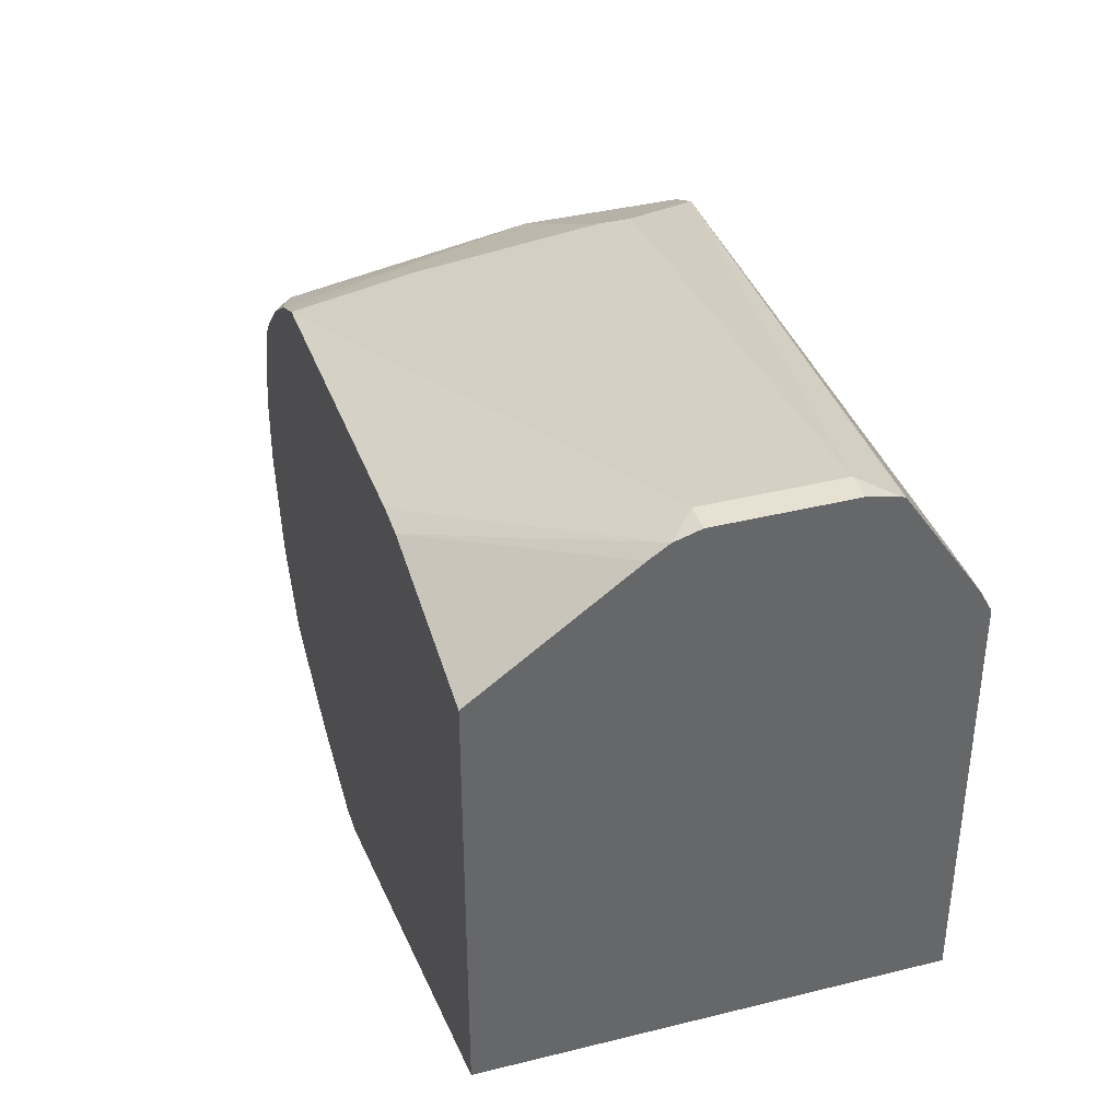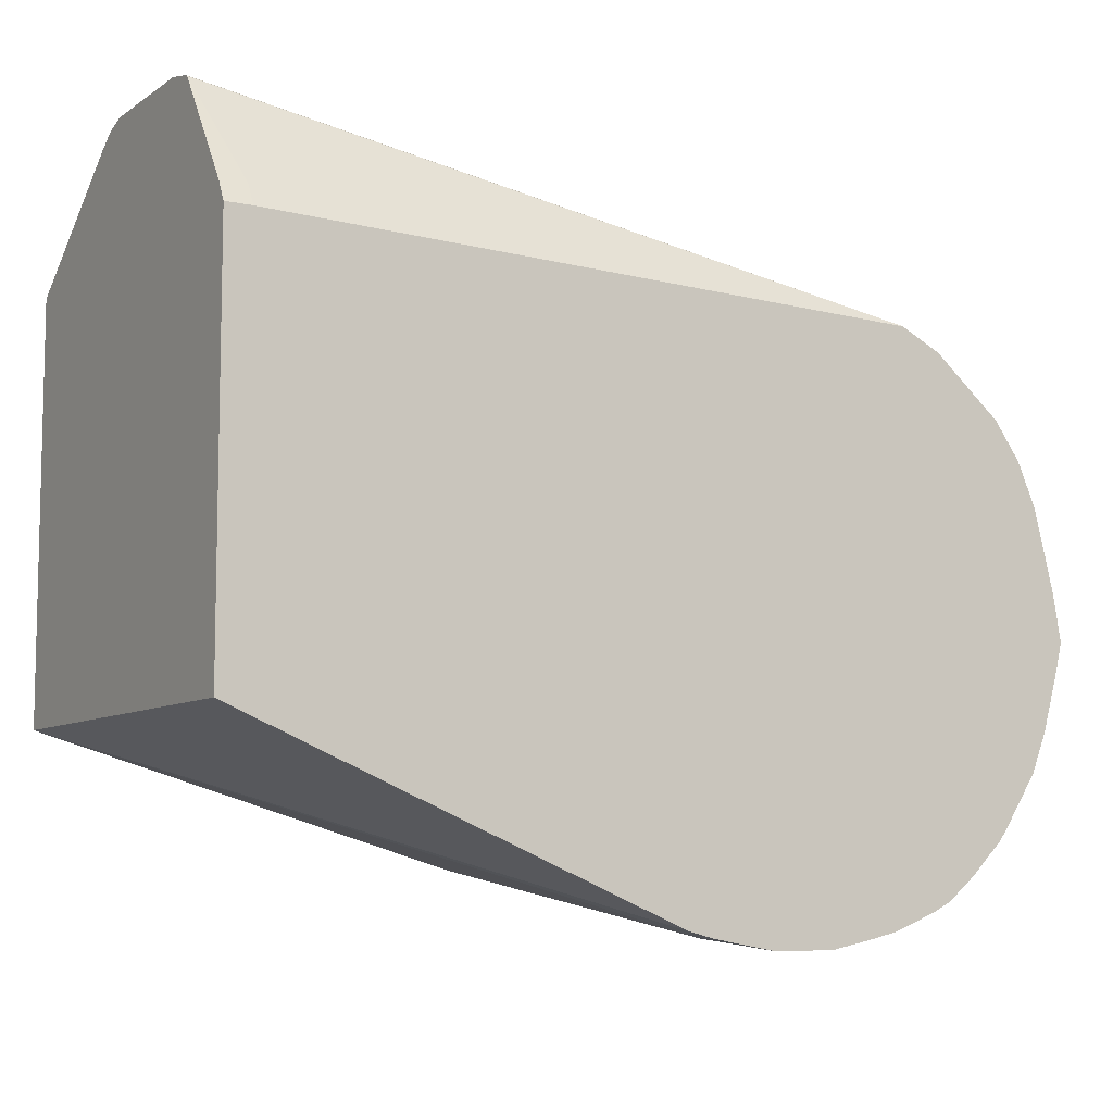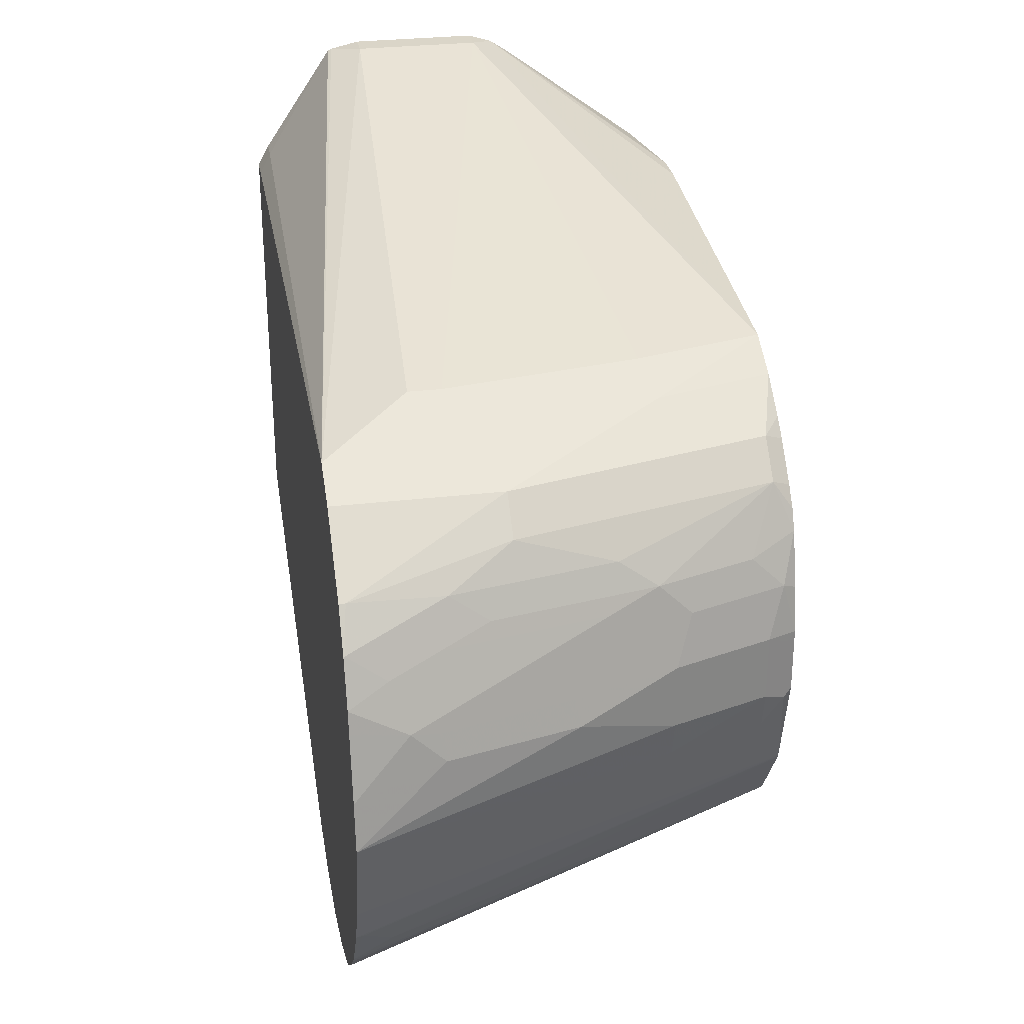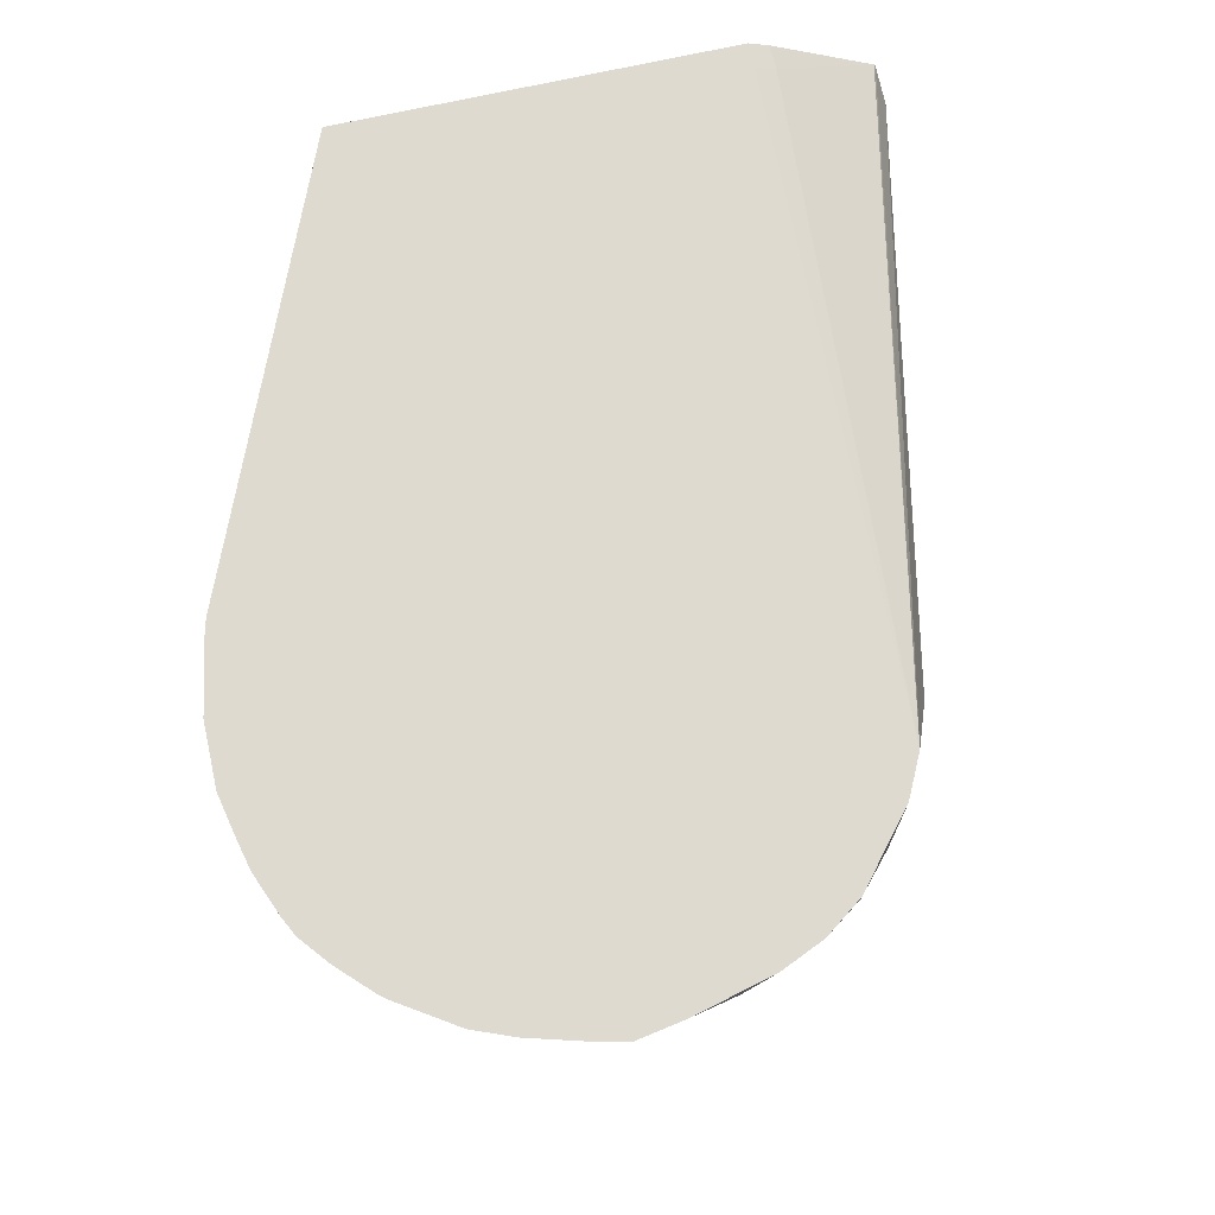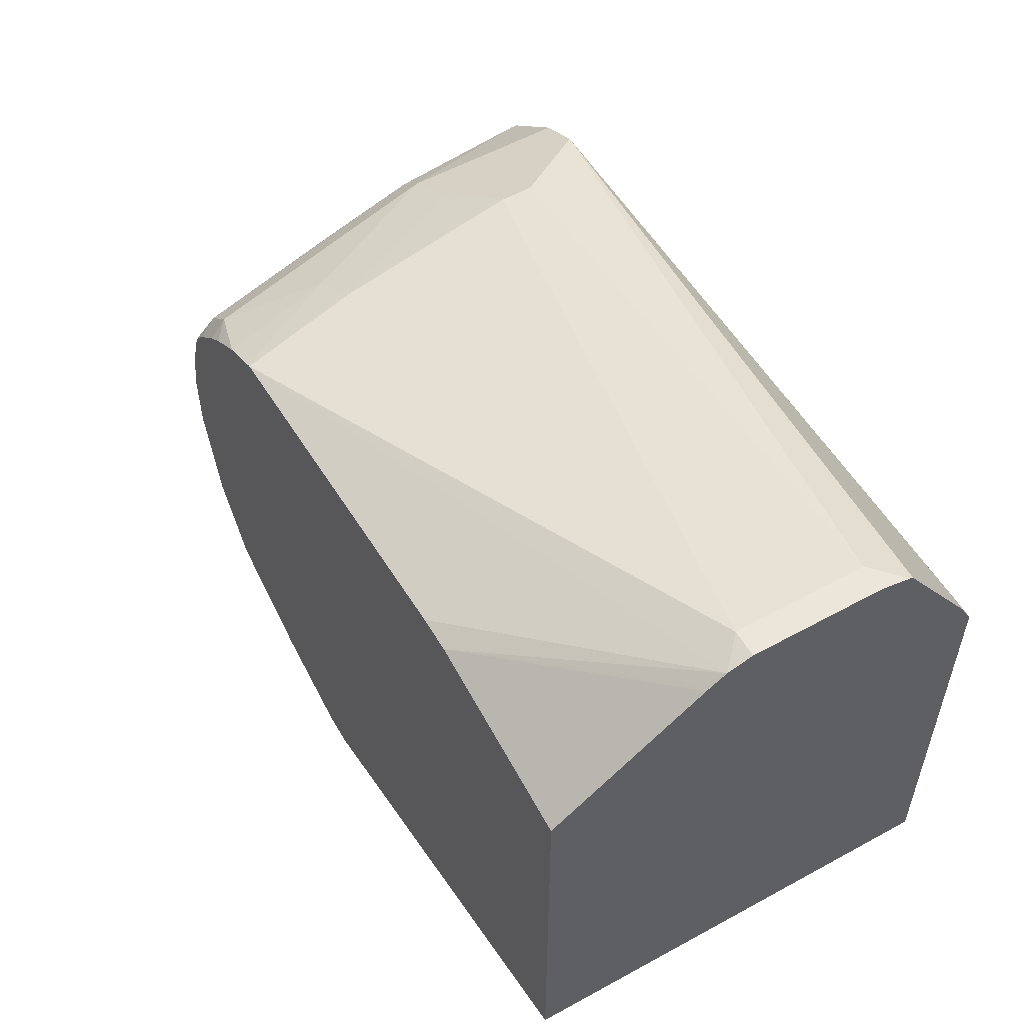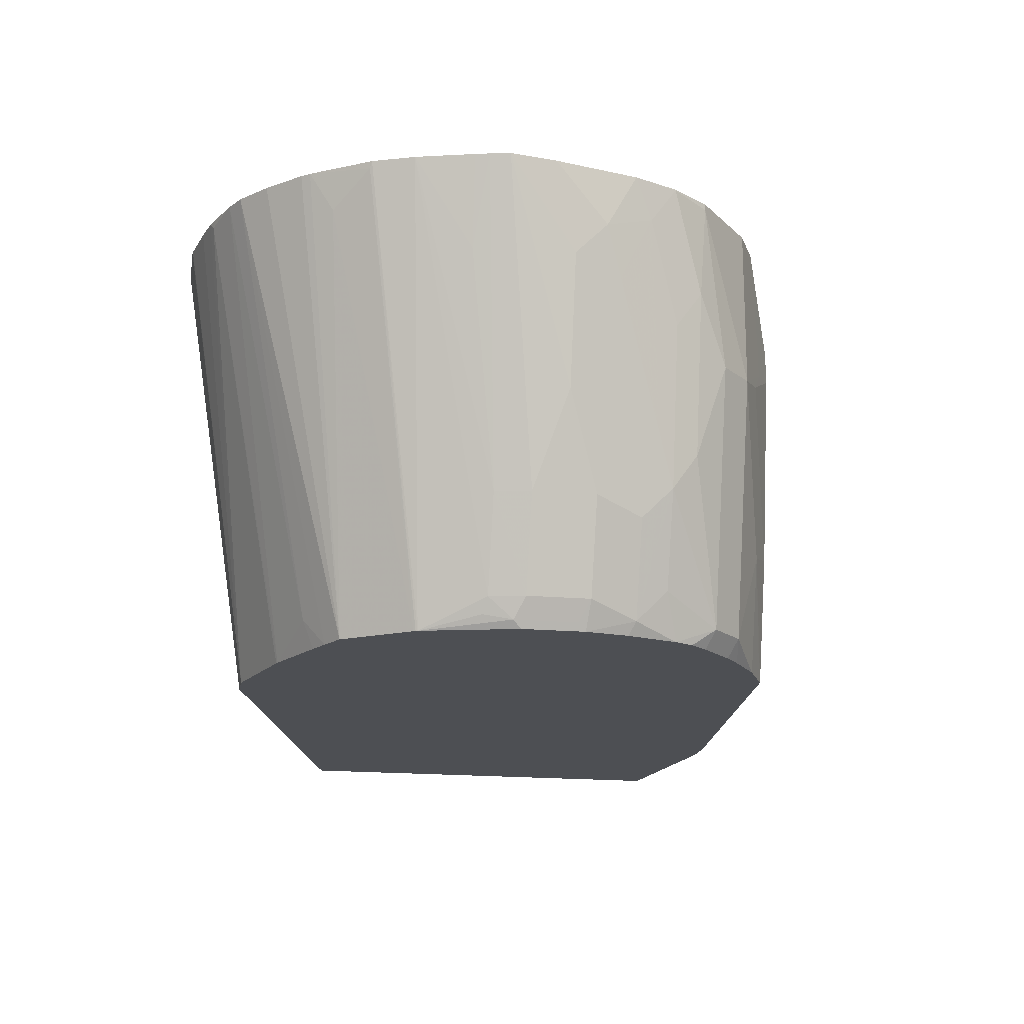
<metadata>
{"format":"obj","ext":"obj","renderer":"f3d","projection":"perspective","resolution":1024,"background":"white","views":[{"elev":38.6,"azim":-107.4,"up":"+Y"},{"elev":-8.0,"azim":-30.5,"up":"+Y"},{"elev":29.4,"azim":80.0,"up":"+Y"},{"elev":71.0,"azim":77.3,"up":"+Z"},{"elev":55.6,"azim":-120.0,"up":"+Y"},{"elev":-17.9,"azim":80.0,"up":"+Z"}]}
</metadata>
<code>
v 0.5463 -0.152 0.01269
v 0.5828 -0.152 0.01269
v 0.5099 -0.1457 0.01269
v 0.5099 -0.1457 -2.017e-05
v 0.5281 -0.1457 -0.01822
v 0.4918 -0.1093 -0.2352
v 0.5844 -0.1518 0.01269
v 0.5099 -0.1093 -0.2352
v 0.4954 -0.1421 0.01269
v 0.24 -0.03641 -0.2352
v 0.601 -0.1484 0.01269
v 0.563 -0.09165 -0.2352
v 0.6283 -0.1411 0.009103
v 0.6247 -0.1429 0.01269
v 0.6093 -0.1466 0.01269
v 0.24 -0.03641 0.01269
v 0.24 0.2003 -0.2352
v 0.5645 -0.09102 -0.2352
v 0.6318 -0.1402 0.01269
v 0.6501 -0.1329 0.01269
v 0.24 0.194 0.01269
v 0.24 0.2616 -0.1523
v 0.3445 0.2177 -0.2352
v 0.5772 -0.0849 -0.2352
v 0.601 -0.07966 -0.2185
v 0.6611 -0.1274 0.01269
v 0.255 0.194 0.01269
v 0.24 0.2064 0.00607
v 0.24 0.2638 -0.1489
v 0.24 0.2688 -0.1414
v 0.3642 0.2177 -0.2352
v 0.601 -0.07341 -0.2352
v 0.6121 -0.06788 -0.2352
v 0.678 -0.1135 0.01269
v 0.6252 -0.06068 -0.2352
v 0.255 0.2064 0.00607
v 0.6374 0.1821 0.01269
v 0.24 0.2683 -0.03564
v 0.24 0.2732 -0.1275
v 0.255 0.2732 -0.1275
v 0.5645 0.2003 -0.2352
v 0.6963 -0.09527 0.01269
v 0.6502 -0.02243 -0.2352
v 0.7011 -0.07737 -0.009119
v 0.6999 -0.09069 0.01269
v 0.6617 0.17 0.01269
v 0.6252 0.1882 -0.0425
v 0.601 0.2003 -0.03644
v 0.255 0.2732 -0.05464
v 0.24 0.2694 -0.0378
v 0.24 0.2732 -0.05464
v 0.601 0.2003 -0.05464
v 0.5828 0.2003 -0.1639
v 0.607 0.1882 -0.17
v 0.5677 0.1988 -0.2352
v 0.6509 -0.0213 -0.2352
v 0.7194 -0.05918 0.009103
v 0.7211 -0.05826 0.01269
v 0.7011 0.1366 0.01269
v 0.6617 0.17 -0.07892
v 0.6252 0.1882 -0.06073
v 0.6374 0.1821 -0.07286
v 0.6252 0.17 -0.2246
v 0.5888 0.1882 -0.2352
v 0.6514 -0.02026 -0.2352
v 0.7303 -0.0355 0.01269
v 0.7163 0.1153 0.01269
v 0.7011 0.1366 0.009103
v 0.6799 0.1518 -0.07892
v 0.6617 0.1518 -0.1518
v 0.6434 0.1518 -0.2246
v 0.62 0.1647 -0.2352
v 0.61 0.173 -0.2352
v 0.6655 0.03489 -0.2352
v 0.6678 0.03039 -0.2307
v 0.6647 0.01366 -0.2276
v 0.6692 0.01595 -0.2185
v 0.6875 0.01595 -0.1639
v 0.7239 -0.002241 -0.03644
v 0.7393 -0.003614 0.01269
v 0.7166 0.1148 0.01269
v 0.7163 0.1153 0.01214
v 0.6981 0.1335 -0.0425
v 0.6799 0.1335 -0.1335
v 0.6465 0.1366 -0.2352
v 0.6382 0.1465 -0.2352
v 0.6829 0.1183 -0.1548
v 0.6647 0.1183 -0.2094
v 0.6518 0.1259 -0.2352
v 0.6655 0.07126 -0.2352
v 0.6678 0.06677 -0.2307
v 0.6738 0.03643 -0.2185
v 0.692 0.03643 -0.1639
v 0.7439 0.01549 0.01269
v 0.7414 0.004294 0.01269
v 0.7273 0.08995 0.01269
v 0.7194 0.1002 -0.009119
v 0.7102 0.1093 -0.03644
v 0.7011 0.1183 -0.06376
v 0.692 0.1093 -0.1275
v 0.6829 0.1002 -0.173
v 0.6647 0.1002 -0.2276
v 0.6609 0.09636 -0.2352
v 0.6738 0.07285 -0.2185
v 0.7102 0.05466 -0.1093
v 0.7284 0.05466 -0.03644
v 0.7393 0.04196 0.01269
v 0.7303 0.07834 0.01269
v 0.7284 0.07285 -0.01822
v 0.7194 0.08192 -0.04554
v 0.7072 0.088 -0.08805
v 0.7072 0.06981 -0.1062
v 0.692 0.07285 -0.1639
v 0.7254 0.06981 -0.03341
v 0.7348 0.06019 0.01269
v 0.731 0.07538 0.01269
f 63 72 73
f 65 74 75
f 63 73 64
f 63 70 71
f 60 70 63
f 63 71 86
f 60 62 61
f 60 69 70
f 60 68 69
f 63 86 72
f 65 75 76
f 69 84 70
f 65 77 66
f 66 78 79
f 66 79 80
f 66 77 78
f 67 81 82
f 68 82 83
f 68 83 69
f 69 83 84
f 70 84 71
f 71 84 87
f 59 82 68
f 71 85 86
f 65 76 77
f 59 67 82
f 43 56 57
f 56 58 57
f 40 49 48
f 71 87 88
f 40 48 52
f 40 52 53
f 40 53 41
f 41 53 54
f 41 54 55
f 43 57 44
f 44 57 45
f 45 57 58
f 46 59 68
f 46 68 60
f 46 60 61
f 46 61 47
f 47 61 52
f 47 52 48
f 49 51 50
f 52 61 62
f 52 62 53
f 53 62 54
f 54 63 64
f 54 64 55
f 54 62 60
f 54 60 63
f 56 65 58
f 58 65 66
f 71 88 89
f 101 104 102
f 74 90 91
f 92 105 93
f 93 105 94
f 94 105 106
f 94 106 107
f 96 108 109
f 96 109 97
f 97 110 100
f 97 100 98
f 97 109 110
f 100 110 111
f 100 111 112
f 100 112 113
f 100 113 101
f 101 113 104
f 104 113 105
f 105 113 112
f 105 112 114
f 105 114 106
f 106 114 109
f 106 109 107
f 107 109 115
f 108 116 109
f 109 116 115
f 109 114 110
f 39 49 40
f 92 104 105
f 71 89 85
f 90 104 91
f 90 103 102
f 74 91 75
f 75 91 104
f 75 104 92
f 75 92 77
f 75 77 76
f 77 92 78
f 78 93 94
f 78 94 95
f 78 95 79
f 78 92 93
f 79 95 80
f 81 96 82
f 82 96 97
f 82 97 83
f 83 97 98
f 83 98 99
f 83 99 87
f 83 87 84
f 87 99 98
f 87 98 100
f 87 100 101
f 87 101 102
f 87 102 88
f 88 102 89
f 89 102 103
f 90 102 104
f 39 51 49
f 1 96 81
f 37 49 50
f 1 9 3
f 1 3 4
f 1 4 5
f 1 5 6
f 1 6 8
f 1 8 2
f 2 8 7
f 3 9 4
f 4 9 10
f 4 10 6
f 4 6 5
f 1 16 9
f 6 10 17
f 6 23 31
f 6 31 41
f 6 41 55
f 6 55 64
f 6 64 73
f 6 73 72
f 6 72 86
f 6 86 85
f 6 85 89
f 6 89 103
f 6 103 90
f 6 17 23
f 1 21 16
f 1 27 21
f 1 37 27
f 110 114 111
f 1 2 7
f 1 7 11
f 1 11 15
f 1 15 14
f 1 14 19
f 1 19 20
f 1 20 26
f 1 26 34
f 1 34 42
f 1 42 45
f 1 45 58
f 1 58 66
f 1 66 80
f 1 80 95
f 1 95 94
f 1 94 107
f 1 107 115
f 1 115 116
f 1 116 108
f 1 108 96
f 1 81 67
f 1 67 59
f 1 59 46
f 1 46 37
f 6 90 74
f 6 74 65
f 6 65 56
f 6 56 43
f 18 25 20
f 20 25 26
f 21 27 36
f 21 36 28
f 22 29 23
f 23 29 30
f 23 30 31
f 24 32 25
f 25 32 33
f 25 33 26
f 26 33 35
f 26 35 34
f 27 37 36
f 28 36 38
f 30 39 40
f 30 40 41
f 30 41 31
f 34 35 42
f 35 43 44
f 35 44 45
f 35 45 42
f 36 37 38
f 37 46 47
f 37 47 48
f 37 48 49
f 18 24 25
f 37 50 38
f 17 22 23
f 13 18 20
f 6 43 35
f 6 35 33
f 6 33 32
f 6 32 24
f 6 24 18
f 6 18 12
f 6 12 8
f 7 8 11
f 8 12 13
f 8 13 14
f 8 14 15
f 8 15 11
f 9 16 10
f 10 16 21
f 10 21 28
f 10 28 38
f 10 38 50
f 10 50 51
f 10 51 39
f 10 39 30
f 10 30 29
f 10 29 22
f 10 22 17
f 12 18 13
f 13 19 14
f 13 20 19
f 111 114 112

</code>
